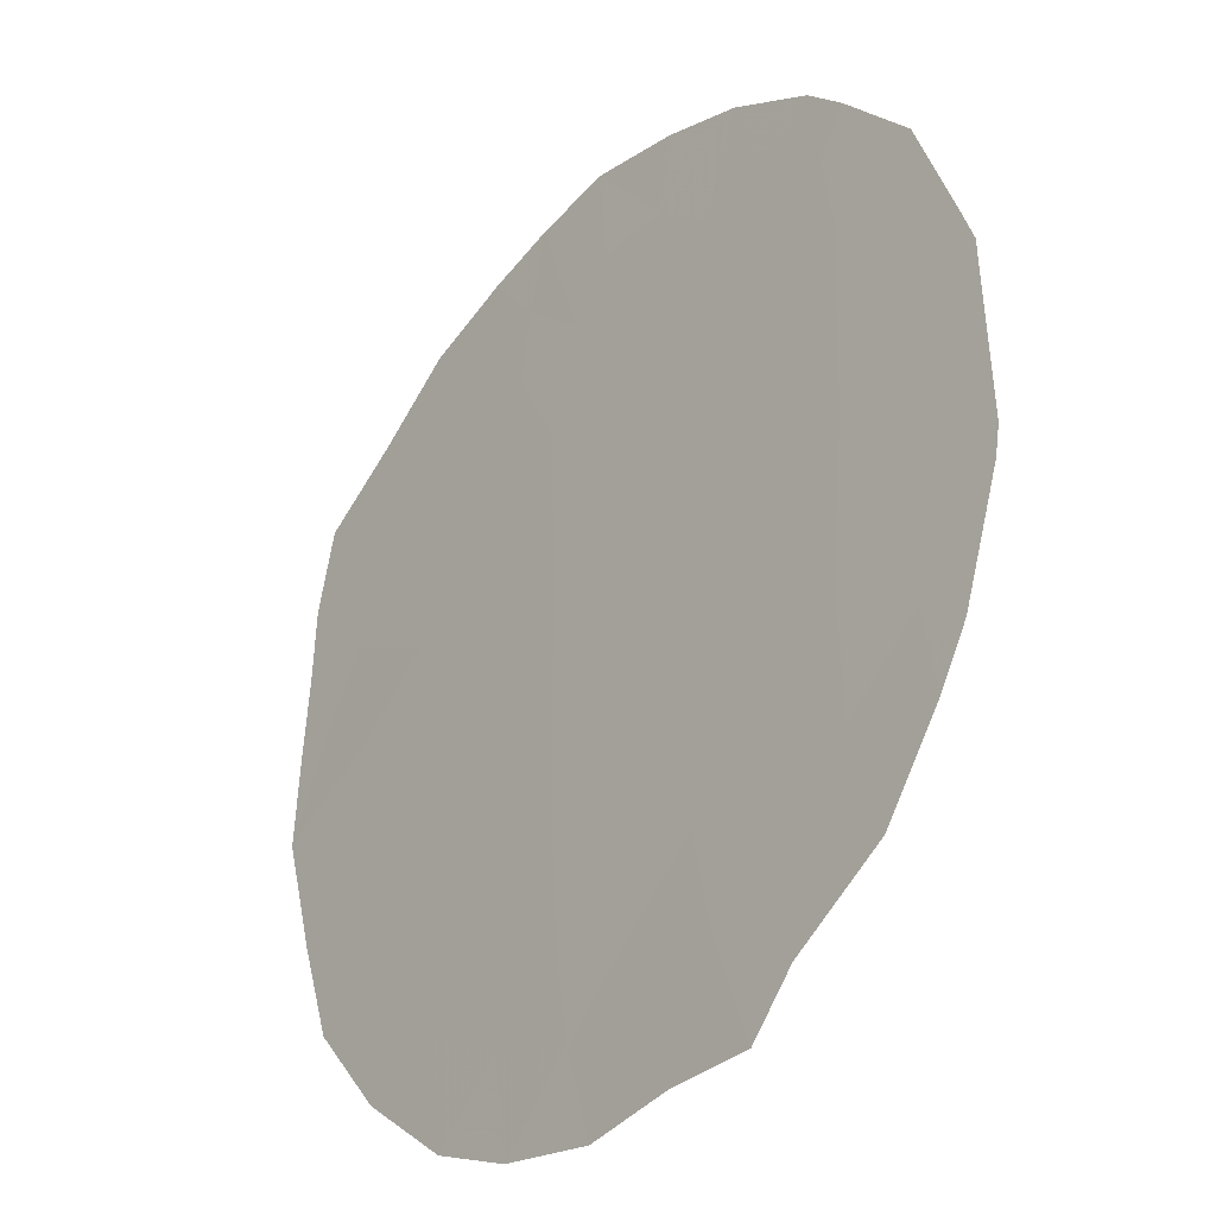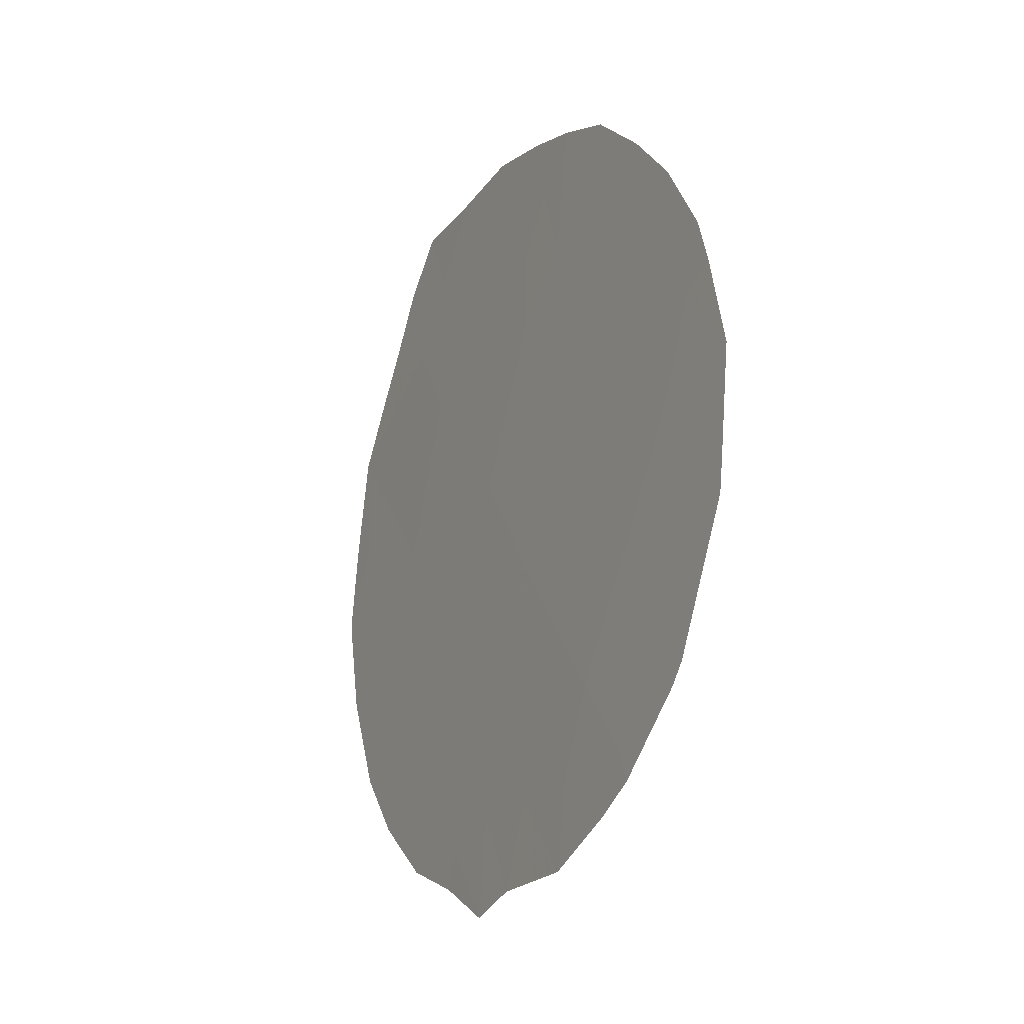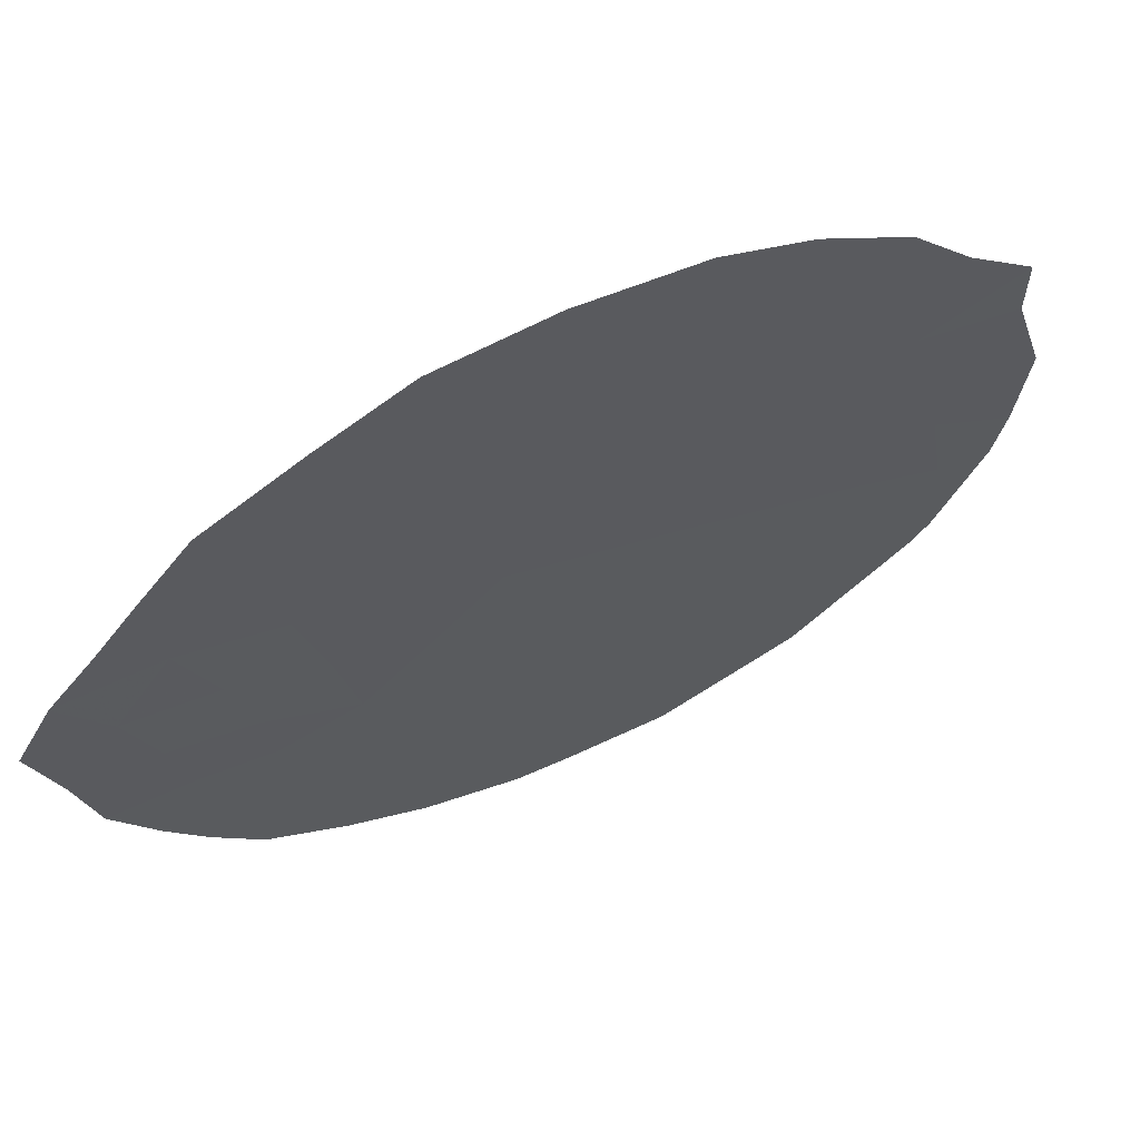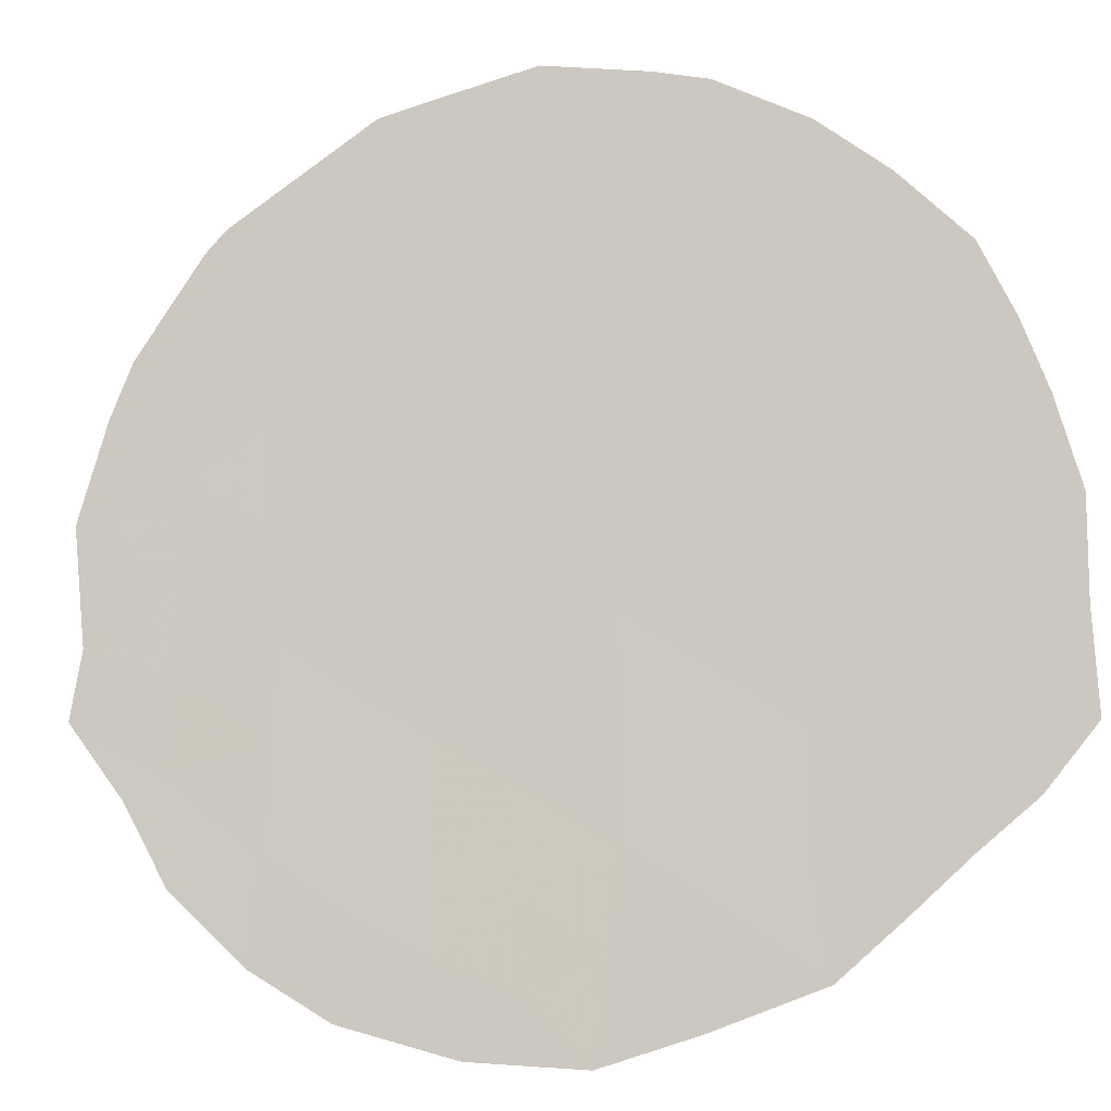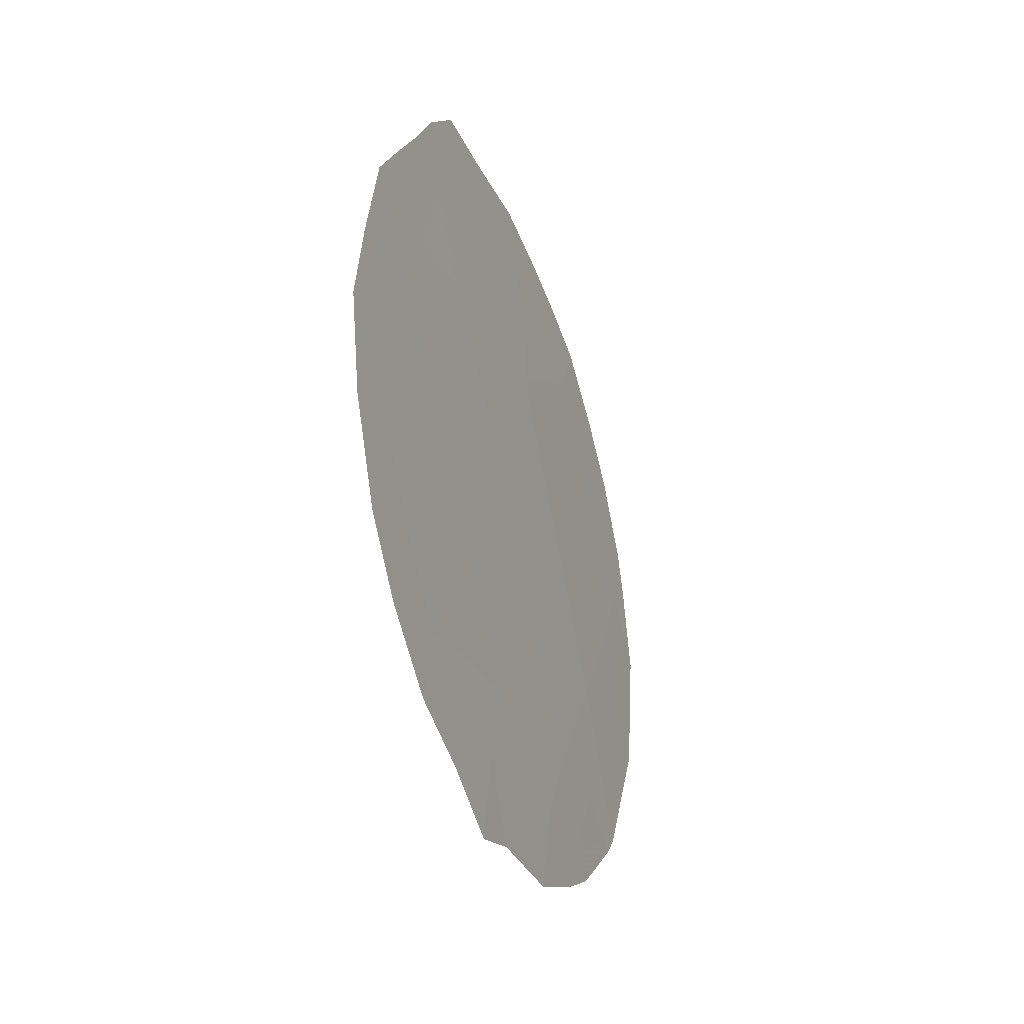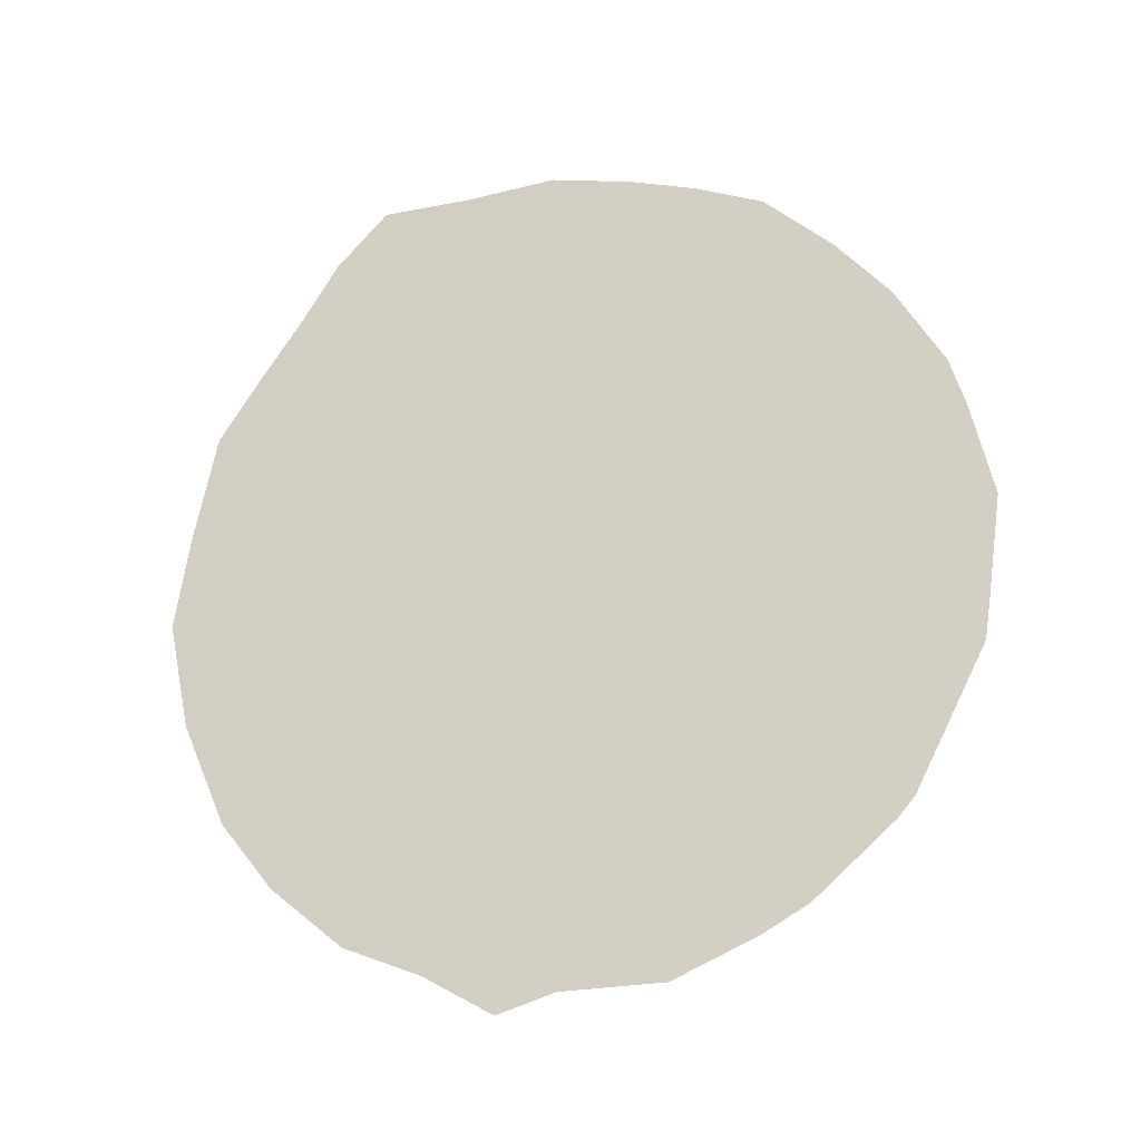
<metadata>
{"format":"obj","ext":"obj","renderer":"f3d","projection":"perspective","resolution":1024,"background":"white","views":[{"elev":33.9,"azim":-17.9,"up":"+Z"},{"elev":-19.0,"azim":6.9,"up":"+Y"},{"elev":-75.1,"azim":-59.7,"up":"+Z"},{"elev":-44.9,"azim":103.2,"up":"+Z"},{"elev":-35.8,"azim":-123.4,"up":"+Y"},{"elev":-19.2,"azim":-40.5,"up":"+Y"}]}
</metadata>
<code>
v -66.33 21.09 62.81
v -64.11 16.22 65.86
v -63.51 17.81 66.7
v -66.3 22.95 62.84
v -65.5 19.43 63.95
v -66.09 17.57 63.11
v -64.91 21.38 64.79
v -66.8 19.14 62.12
v -64.8 17.76 64.9
v -62.93 19.46 67.5
v -63.46 21.3 66.79
v -64.16 19.45 65.81
v -64.05 22.41 65.99
v -66.55 15.66 62.44
v -67.29 17.23 61.42
v -65.36 16.06 64.12
v -62.39 18.19 68.23
v -62.3 19.43 68.37
v -63.6 14.95 66.55
v -63.03 15.83 67.33
v -64.51 14.17 65.28
v -65.23 14.11 64.27
v -63.31 22.69 67
v -65.91 23.84 63.39
v -66.53 23.77 62.51
v -65.64 13.88 63.71
v -67.72 20.97 60.83
v -67.14 22.45 61.66
v -64.72 23.82 65.05
v -64.28 23.64 65.67
v -68 18.62 60.44
v -65.3 23.98 64.25
v -62.42 17.74 68.18
v -62.47 20.53 68.15
v -62.91 16.07 67.49
v -63.8 23.36 66.34
v -62.58 21.09 67.99
v -66.88 23.13 62.02
v -66.67 14.7 62.26
v -67.18 15.4 61.56
v -67.55 16.18 61.05
v -62.7 18.66 67.81
v -64.15 17.79 65.81
v -64.48 18.6 65.36
v -63.83 18.61 66.26
v -63.74 15.49 66.35
v -65.8 18.5 63.53
v -66.44 18.35 62.63
v -66.16 19.31 63.02
v -65.64 21.2 63.77
v -65.21 20.36 64.36
v -65.9 20.26 63.4
v -63.63 22.03 66.55
v -66.71 22.05 62.27
v -66.97 20.93 61.9
v -64.37 15.31 65.48
v -63.92 14.63 66.1
v -67.19 21.6 61.59
v -67.41 21.77 61.27
v -65.73 16.82 63.6
v -65.96 15.89 63.28
v -66.35 16.63 62.74
v -65.41 22.16 64.09
v -66.04 22.04 63.21
v -66.71 17.38 62.24
v -67.67 19.65 60.91
v -67.89 19.72 60.6
v -65.13 23.07 64.48
v -67.04 18.16 61.77
v -67.39 18.92 61.29
v -63.84 20.32 66.26
v -63.24 20.29 67.09
v -63.52 19.44 66.69
v -64.74 16.17 64.97
v -65.1 16.94 64.48
v -64.46 16.99 65.38
v -66.58 20.13 62.45
v -67.21 19.95 61.55
v -63.82 17.01 66.27
v -63.21 18.64 67.11
v -62.91 17.83 67.52
v -64.16 21.24 65.82
v -64.44 22.12 65.44
v -62.67 16.91 67.83
v -63.21 16.97 67.1
v -64.52 20.36 65.32
v -64.83 19.47 64.88
v -65.14 18.58 64.44
v -65.45 17.7 64
v -63.47 16.25 66.73
v -62.93 22.01 67.52
v -63.01 21.03 67.41
v -66.02 14.77 63.18
v -66.13 14.34 63.02
v -64.92 22.33 64.77
v -66.96 16.4 61.87
v -67.55 18.03 61.06
v -67.85 17.38 60.63
v -62.75 20.3 67.76
v -64.97 15.14 64.65
v -64.63 22.98 65.18
v -65.69 22.98 63.7
v -65.53 15.08 63.86
f 10 18 42
f 43 44 45
f 47 48 49
f 50 51 52
f 4 25 24
f 58 54 55
f 58 27 59
f 60 61 62
f 63 50 64
f 13 83 30
f 62 96 65
f 66 31 67
f 69 97 70
f 71 72 73
f 74 75 76
f 77 78 55
f 79 76 43
f 80 42 81
f 10 99 18
f 82 83 13
f 81 84 85
f 86 87 51
f 88 87 44
f 88 89 47
f 103 22 26
f 79 85 90
f 2 90 46
f 49 77 52
f 53 36 23
f 11 91 92
f 4 64 54
f 54 28 38
f 13 30 36
f 93 61 103
f 83 95 101
f 68 32 29
f 14 39 40
f 15 96 41
f 15 41 98
f 46 19 57
f 95 63 68
f 78 70 66
f 48 65 69
f 45 73 80
f 86 82 71
f 72 92 99
f 18 99 34
f 100 74 56
f 60 89 75
f 42 18 17
f 3 43 45
f 43 9 44
f 45 44 12
f 46 20 19
f 5 47 49
f 47 6 48
f 49 48 8
f 1 50 52
f 50 7 51
f 52 51 5
f 100 21 22
f 36 53 13
f 91 11 53
f 27 58 55
f 56 2 46
f 57 56 46
f 57 21 56
f 54 58 28
f 59 28 58
f 6 60 62
f 60 16 61
f 62 61 14
f 4 102 64
f 63 7 50
f 64 50 1
f 101 29 30
f 6 62 65
f 62 14 96
f 65 96 15
f 67 27 66
f 24 32 102
f 68 102 32
f 8 69 70
f 69 15 97
f 70 97 31
f 12 71 73
f 71 11 72
f 73 72 10
f 2 74 76
f 74 16 75
f 76 75 9
f 1 77 55
f 77 8 78
f 3 79 43
f 79 2 76
f 43 76 9
f 3 80 81
f 80 10 42
f 17 33 42
f 42 33 81
f 11 82 53
f 82 7 83
f 3 81 85
f 81 33 84
f 85 84 35
f 7 86 51
f 86 12 87
f 51 87 5
f 9 88 44
f 88 5 87
f 44 87 12
f 5 88 47
f 88 9 89
f 47 89 6
f 2 79 90
f 79 3 85
f 90 85 35
f 90 20 46
f 20 90 35
f 5 49 52
f 49 8 77
f 52 77 1
f 92 91 37
f 54 64 1
f 93 14 61
f 14 93 39
f 94 39 93
f 30 83 101
f 83 7 95
f 29 101 68
f 40 96 14
f 96 40 41
f 38 4 54
f 25 4 38
f 95 7 63
f 78 8 70
f 66 70 31
f 8 48 69
f 48 6 65
f 69 65 15
f 98 97 15
f 98 31 97
f 3 45 80
f 45 12 73
f 80 73 10
f 12 86 71
f 86 7 82
f 71 82 11
f 10 72 99
f 72 11 92
f 99 92 37
f 99 37 34
f 21 100 56
f 100 16 74
f 56 74 2
f 16 60 75
f 60 6 89
f 75 89 9
f 102 63 64
f 102 68 63
f 101 95 68
f 24 102 4
f 55 54 1
f 91 53 23
f 103 61 16
f 22 103 100
f 100 103 16
f 93 103 26
f 82 13 53
f 93 26 94
f 27 55 78
f 27 78 66

</code>
